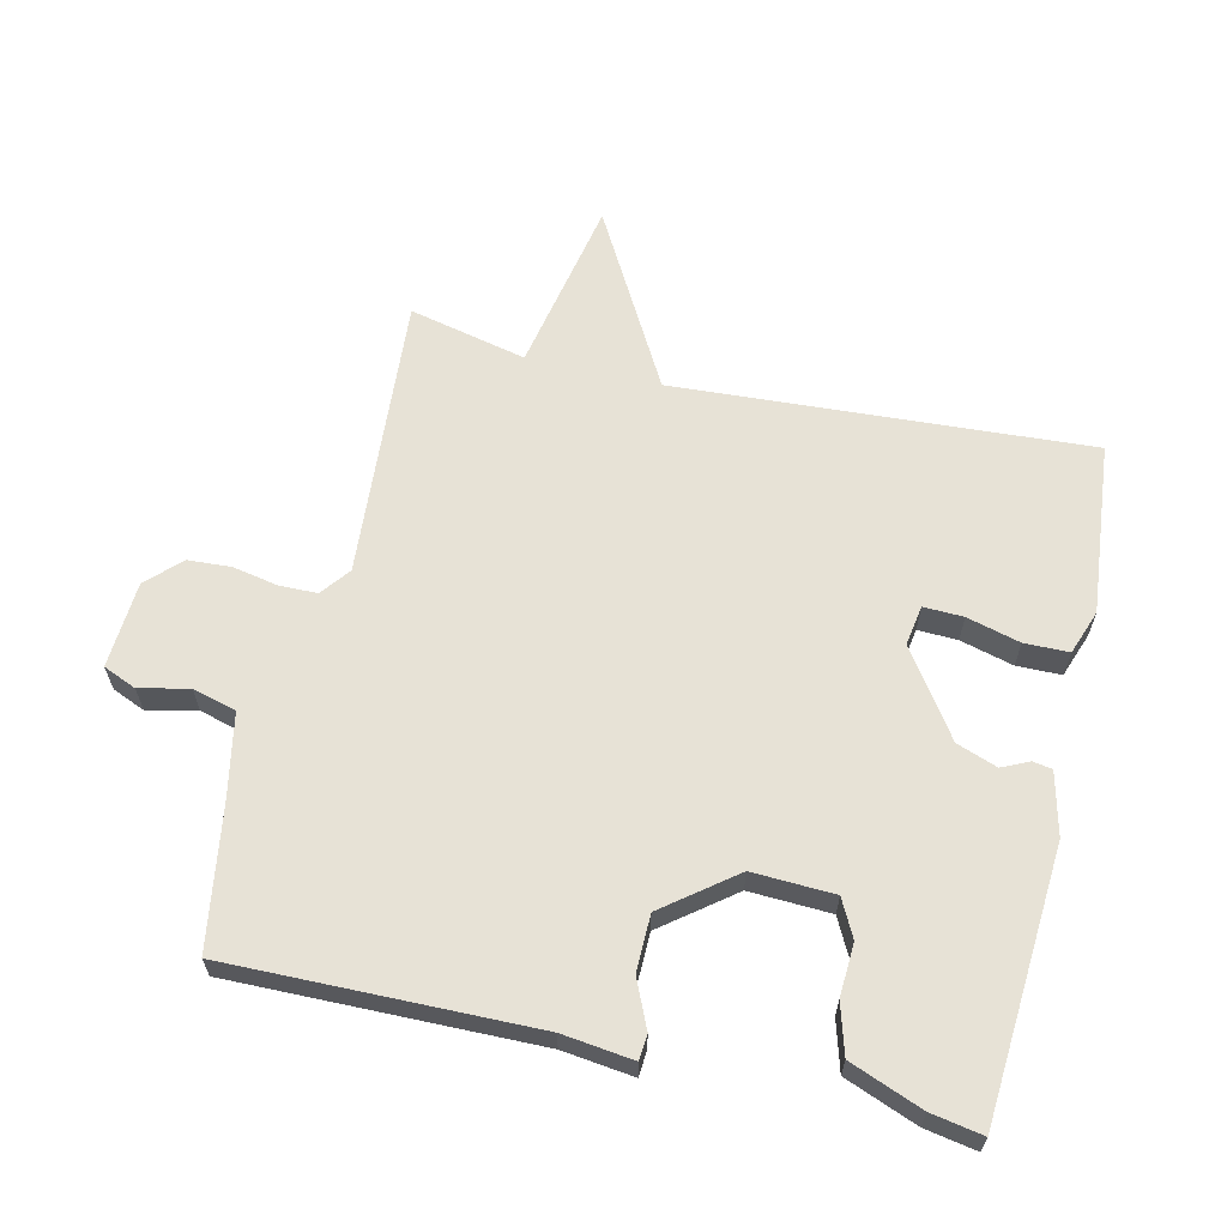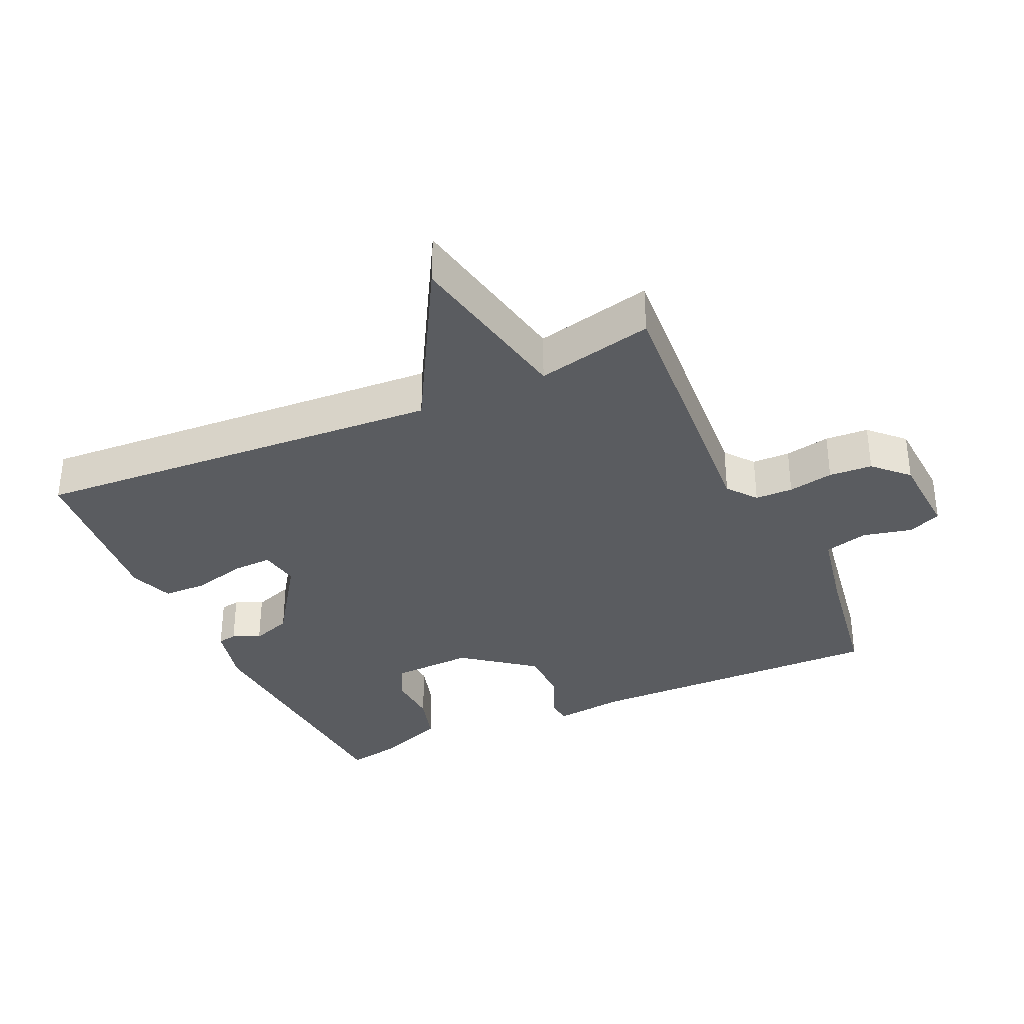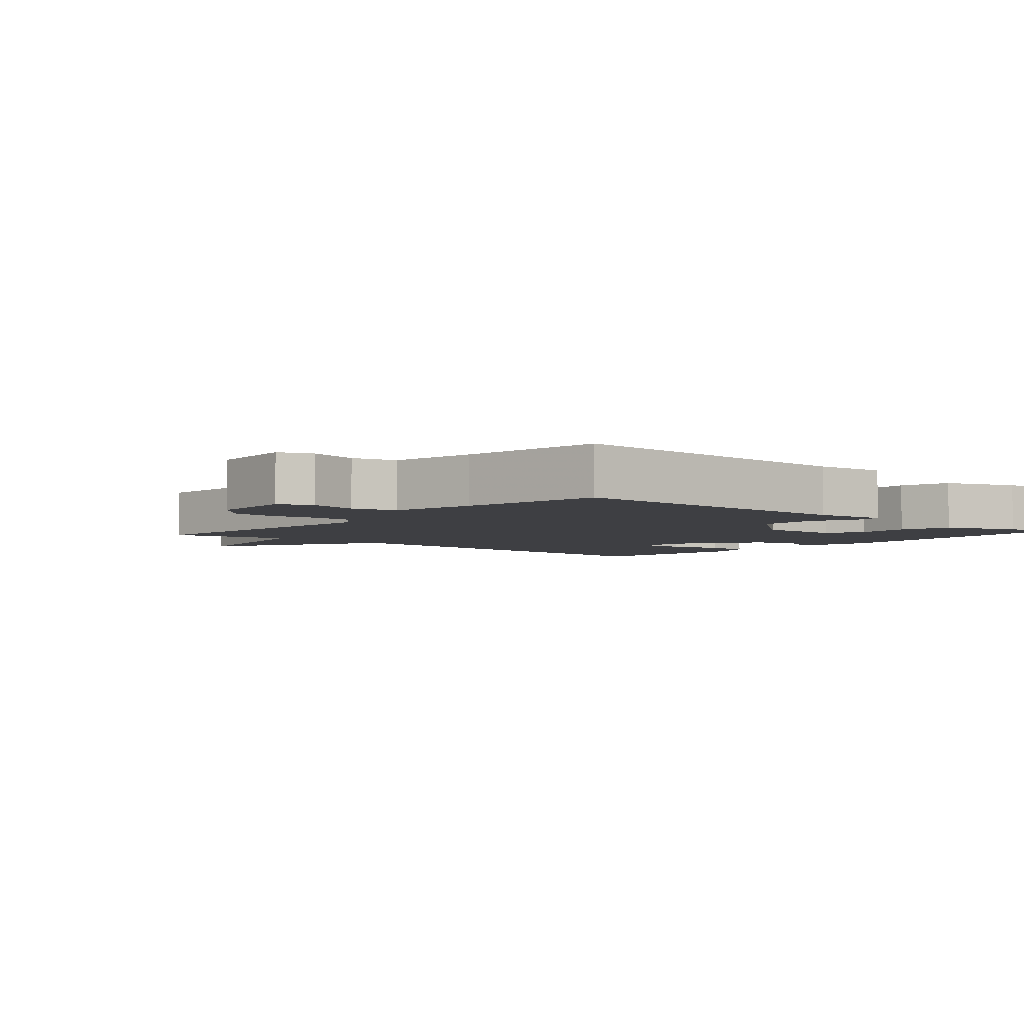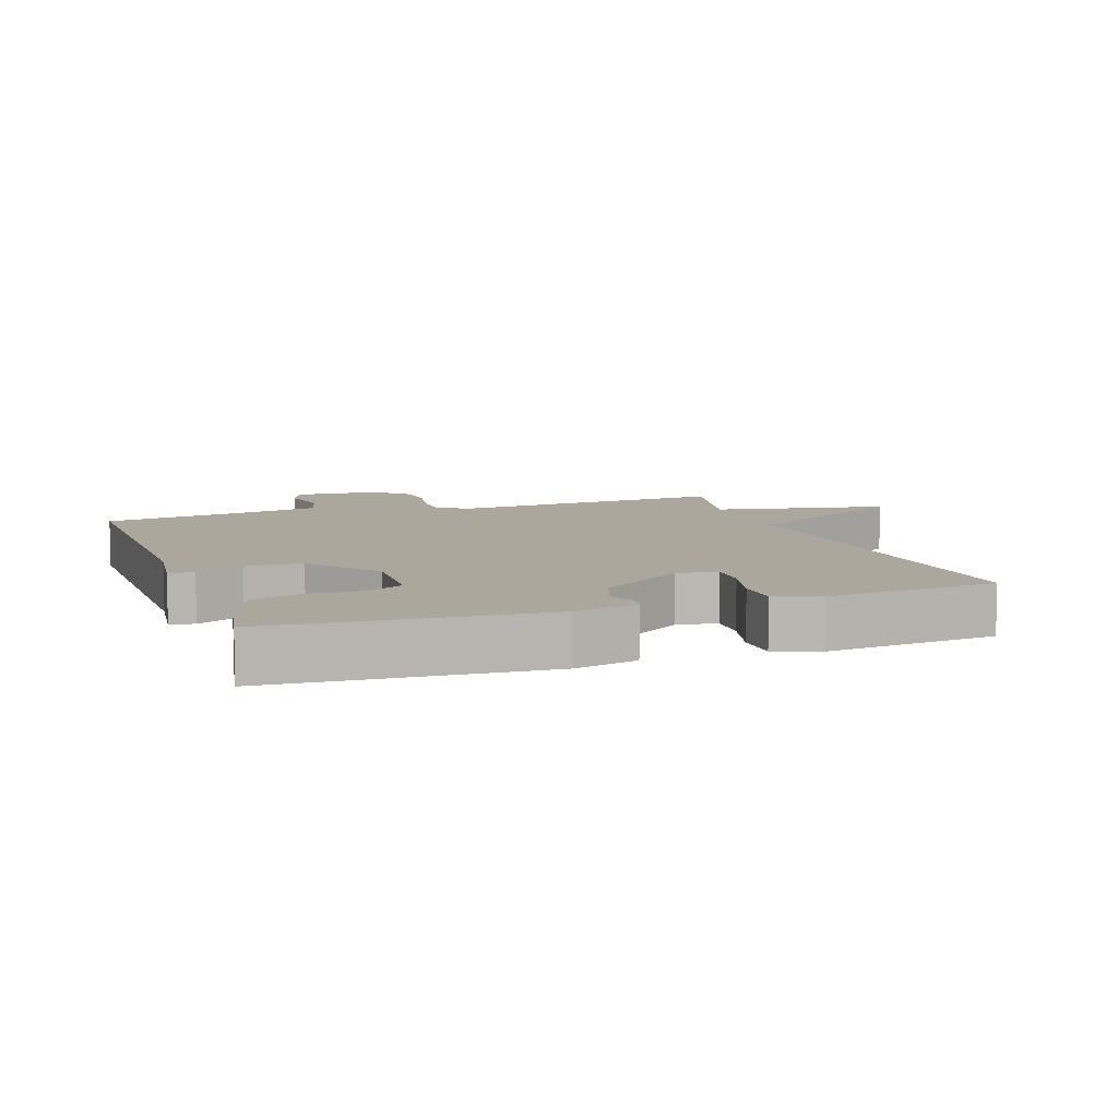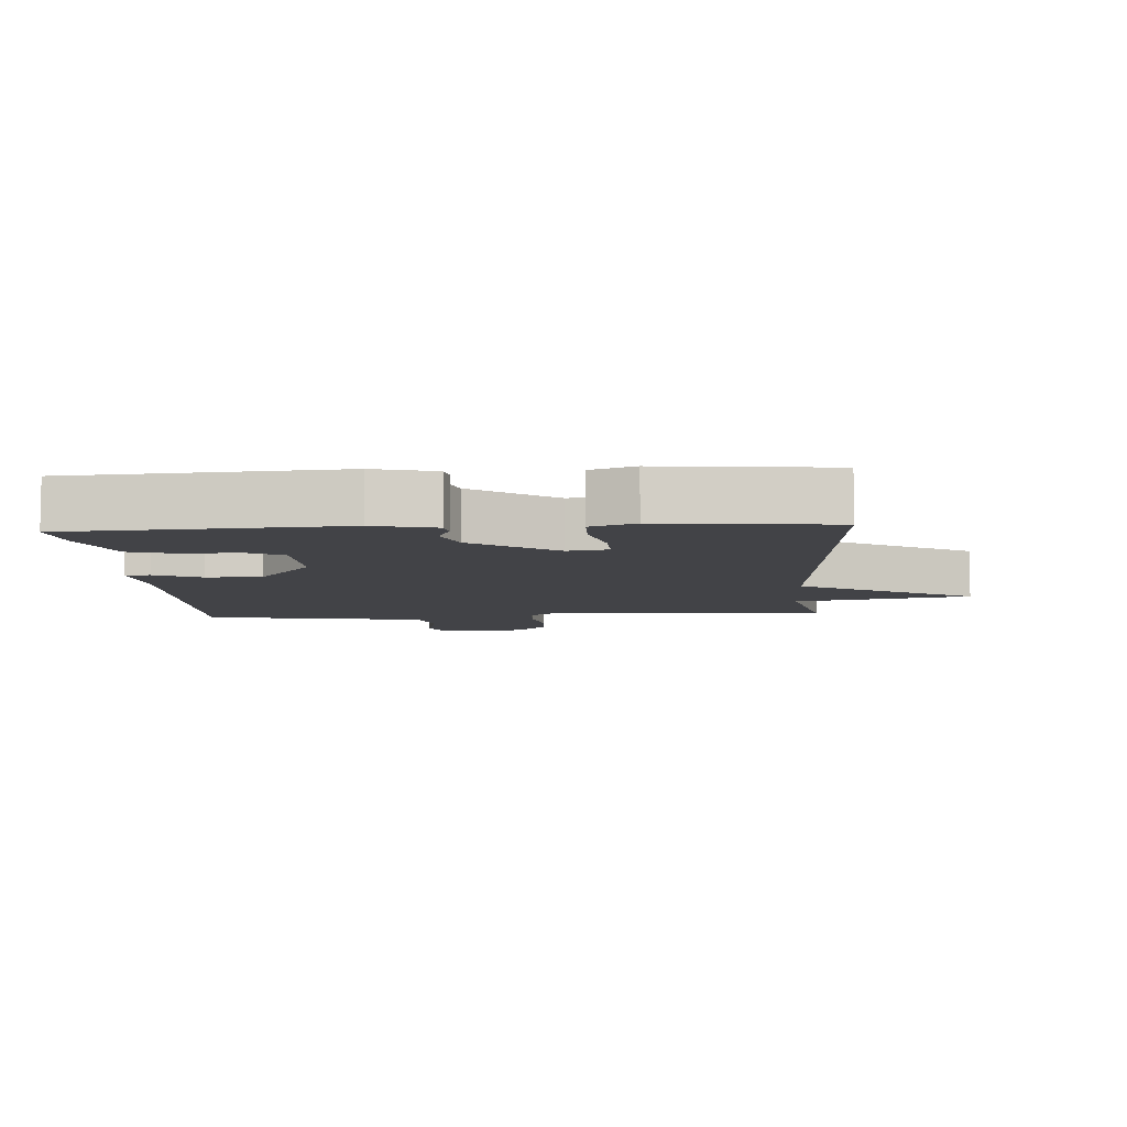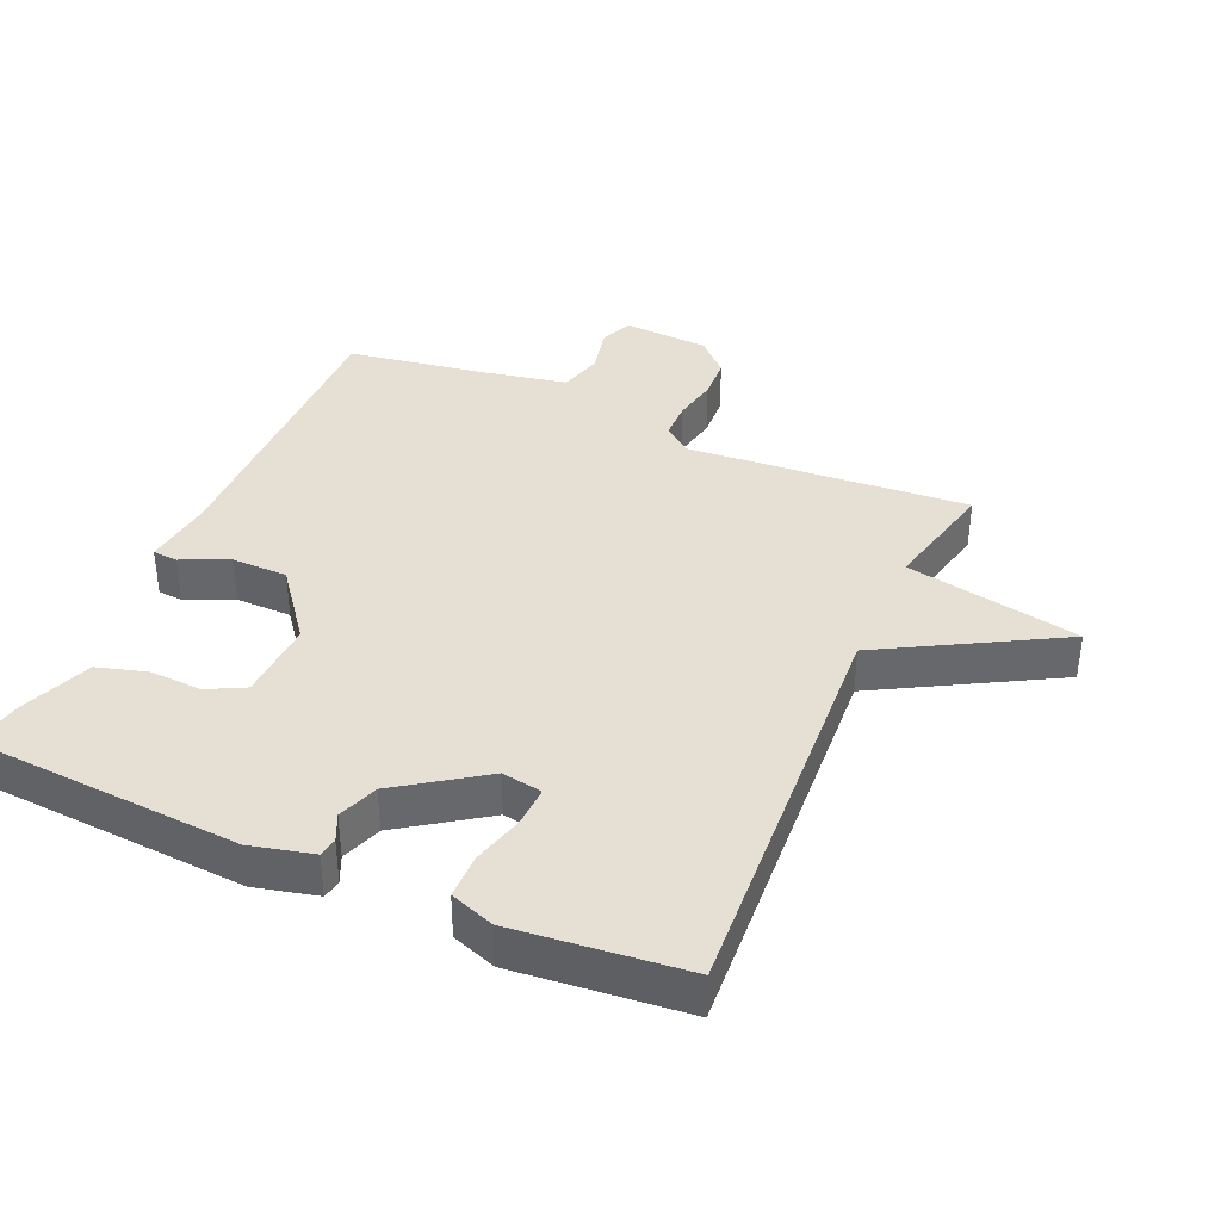
<metadata>
{"format":"obj","ext":"obj","renderer":"f3d","projection":"perspective","resolution":1024,"background":"white","views":[{"elev":63.0,"azim":-76.8,"up":"+Y"},{"elev":-34.0,"azim":114.7,"up":"+Y"},{"elev":-4.3,"azim":-131.0,"up":"+Y"},{"elev":8.4,"azim":-19.1,"up":"+Y"},{"elev":-7.4,"azim":3.6,"up":"+Y"},{"elev":38.0,"azim":23.8,"up":"+Y"}]}
</metadata>
<code>
v 0.5 0.07 -0.5
v 0.075 0.07 -0.468
v 0.031 0.07 -0.502
v 0.03 0.07 -0.559
v 0.043 0.07 -0.627
v 0.039 0.07 -0.692
v -0.01 0.07 -0.741
v -0.14 0.07 -0.749
v -0.161 0.07 -0.699
v -0.144 0.07 -0.625
v -0.162 0.07 -0.559
v -0.288 0.07 -0.534
v -0.5 0.07 -0.5
v -0.492 0.07 -0.042
v -0.505 0.07 0.065
v -0.467 0.07 0.068
v -0.396 0.07 0.036
v -0.311 0.07 0.037
v -0.229 0.07 0.143
v -0.234 0.07 0.266
v -0.29 0.07 0.295
v -0.369 0.07 0.291
v -0.444 0.07 0.313
v -0.486 0.07 0.422
v -0.5 0.07 0.5
v -0.093 0.07 0.527
v 0.001 0.07 0.504
v 0.006 0.07 0.475
v -0.013 0.07 0.434
v 0.009 0.07 0.373
v 0.136 0.07 0.285
v 0.197 0.07 0.295
v 0.195 0.07 0.355
v 0.174 0.07 0.435
v 0.175 0.07 0.502
v 0.242 0.07 0.526
v 0.5 0.07 0.5
v 0.46 0.07 -0.123
v 0.724 0.07 -0.272
v 0.46 0.07 -0.323
v 0.5 0 -0.5
v 0.075 0 -0.468
v 0.031 0 -0.502
v 0.03 0 -0.559
v 0.043 0 -0.627
v 0.039 0 -0.692
v -0.01 0 -0.741
v -0.14 0 -0.749
v -0.161 0 -0.699
v -0.144 0 -0.625
v -0.162 0 -0.559
v -0.288 0 -0.534
v -0.5 0 -0.5
v -0.492 0 -0.042
v -0.505 0 0.065
v -0.467 0 0.068
v -0.396 0 0.036
v -0.311 0 0.037
v -0.229 0 0.143
v -0.234 0 0.266
v -0.29 0 0.295
v -0.369 0 0.291
v -0.444 0 0.313
v -0.486 0 0.422
v -0.5 0 0.5
v -0.093 0 0.527
v 0.001 0 0.504
v 0.006 0 0.475
v -0.013 0 0.434
v 0.009 0 0.373
v 0.136 0 0.285
v 0.197 0 0.295
v 0.195 0 0.355
v 0.174 0 0.435
v 0.175 0 0.502
v 0.242 0 0.526
v 0.5 0 0.5
v 0.46 0 -0.123
v 0.724 0 -0.272
v 0.46 0 -0.323
f 38 39 40
f 36 37 38
f 35 36 38
f 34 35 38
f 33 34 38
f 32 33 38 40
f 40 1 2
f 32 40 2
f 31 32 2
f 27 28 29
f 26 27 29
f 25 26 29
f 24 25 29
f 23 24 29
f 22 23 29
f 21 22 29
f 20 21 29 30
f 31 2 3
f 30 31 3
f 20 30 3
f 19 20 3
f 14 15 16 17
f 14 17 18
f 13 14 18
f 12 13 18
f 19 3 4
f 18 19 4
f 12 18 4
f 11 12 4
f 8 9 10
f 7 8 10
f 7 10 11
f 6 7 11
f 5 6 11
f 4 5 11
f 80 79 78
f 78 77 76
f 78 76 75
f 78 75 74
f 78 74 73
f 80 78 73 72
f 42 41 80
f 42 80 72
f 42 72 71
f 69 68 67
f 69 67 66
f 69 66 65
f 69 65 64
f 69 64 63
f 69 63 62
f 69 62 61
f 70 69 61 60
f 43 42 71
f 43 71 70
f 43 70 60
f 43 60 59
f 57 56 55 54
f 58 57 54
f 58 54 53
f 58 53 52
f 44 43 59
f 44 59 58
f 44 58 52
f 44 52 51
f 50 49 48
f 50 48 47
f 51 50 47
f 51 47 46
f 51 46 45
f 51 45 44
f 1 41 42 2
f 2 42 43 3
f 3 43 44 4
f 4 44 45 5
f 5 45 46 6
f 6 46 47 7
f 7 47 48 8
f 8 48 49 9
f 9 49 50 10
f 10 50 51 11
f 11 51 52 12
f 12 52 53 13
f 13 53 54 14
f 14 54 55 15
f 15 55 56 16
f 16 56 57 17
f 17 57 58 18
f 18 58 59 19
f 19 59 60 20
f 20 60 61 21
f 21 61 62 22
f 22 62 63 23
f 23 63 64 24
f 24 64 65 25
f 25 65 66 26
f 26 66 67 27
f 27 67 68 28
f 28 68 69 29
f 29 69 70 30
f 30 70 71 31
f 31 71 72 32
f 32 72 73 33
f 33 73 74 34
f 34 74 75 35
f 35 75 76 36
f 36 76 77 37
f 37 77 78 38
f 38 78 79 39
f 39 79 80 40
f 40 80 41 1

</code>
